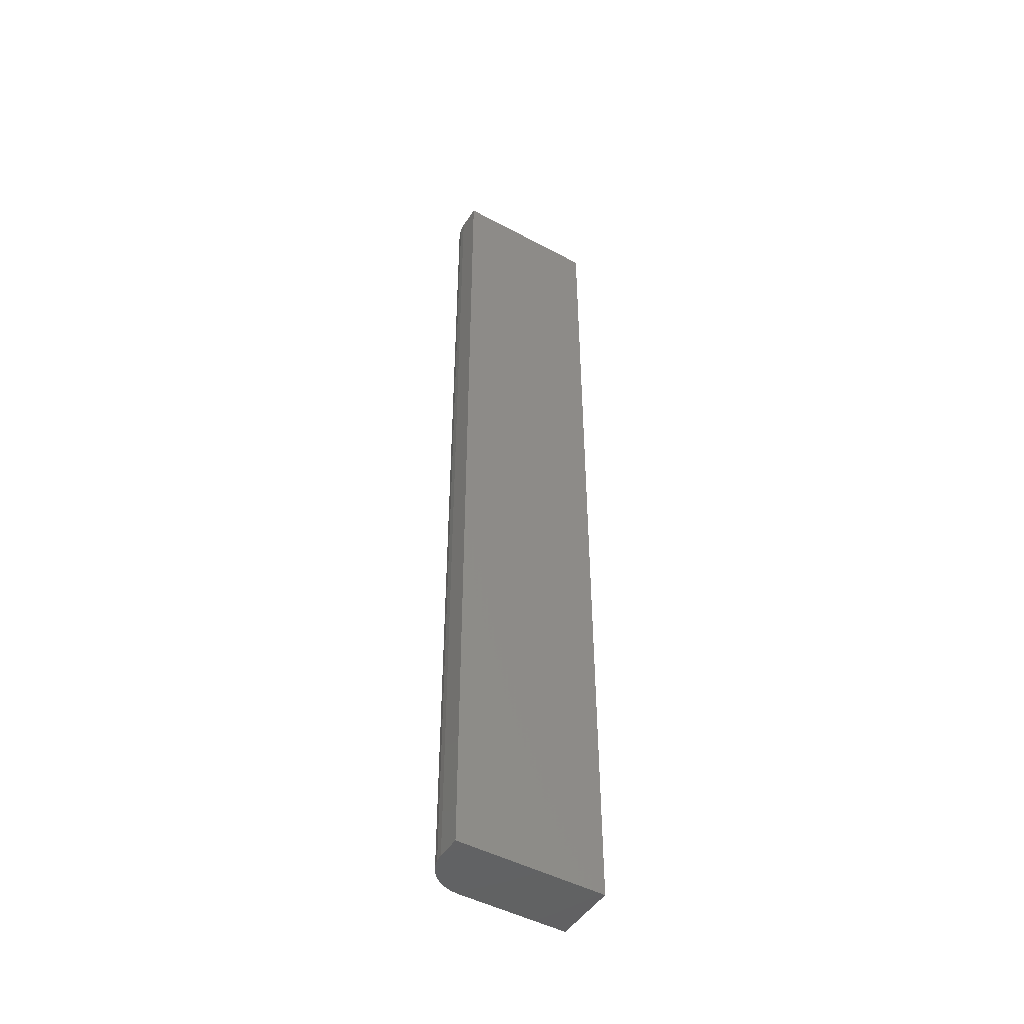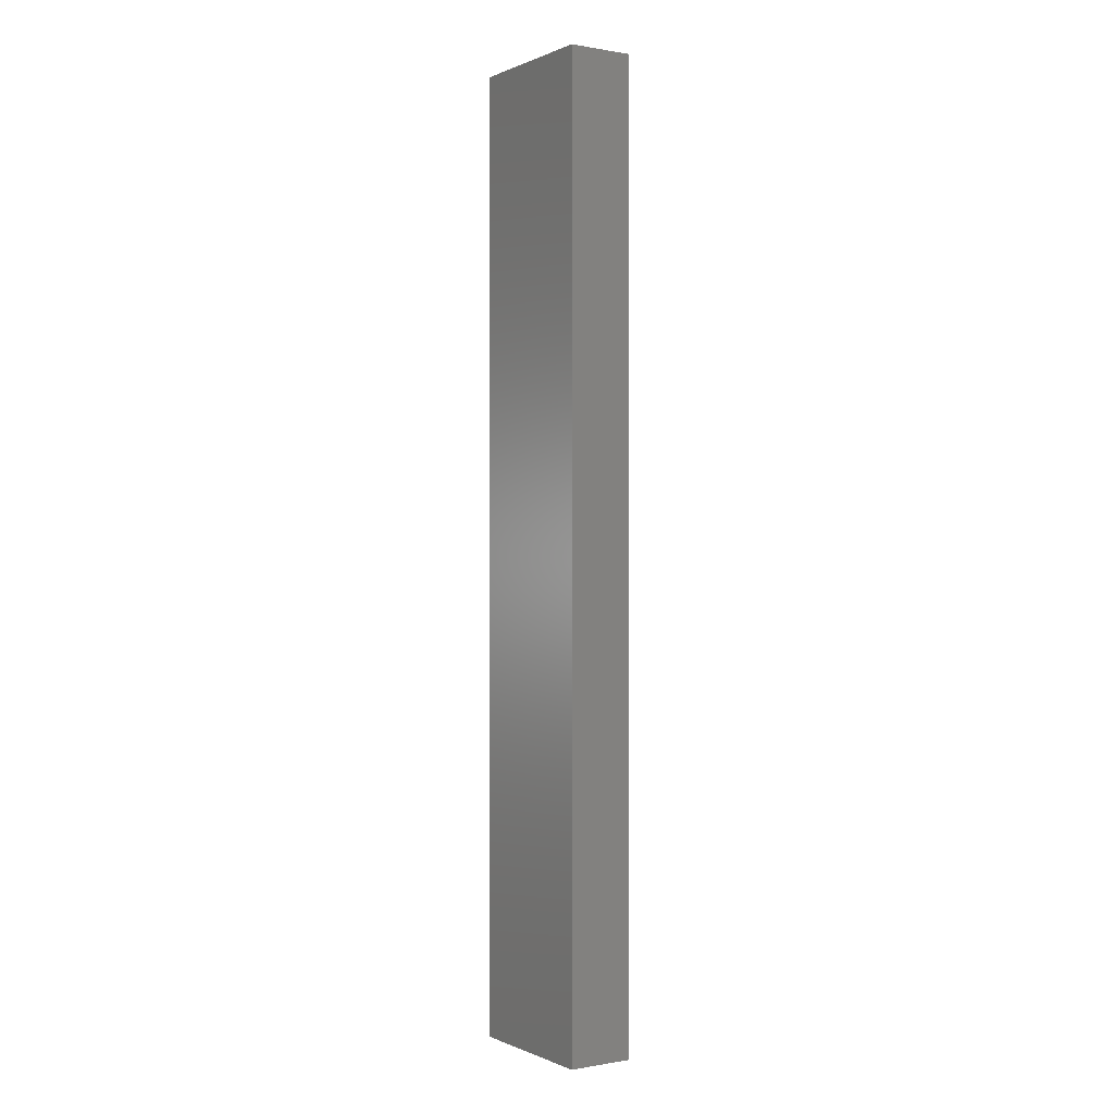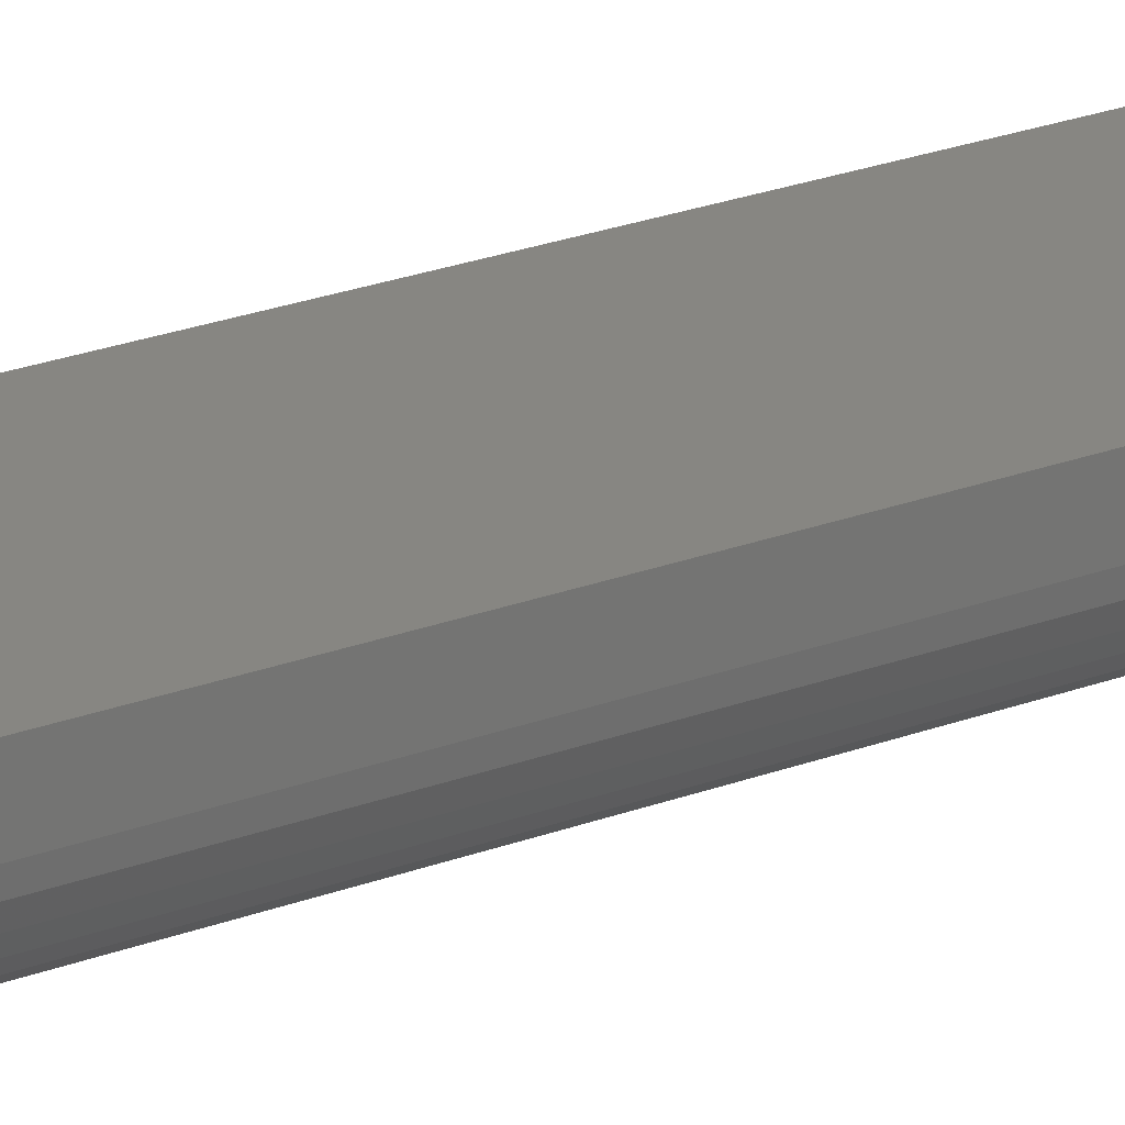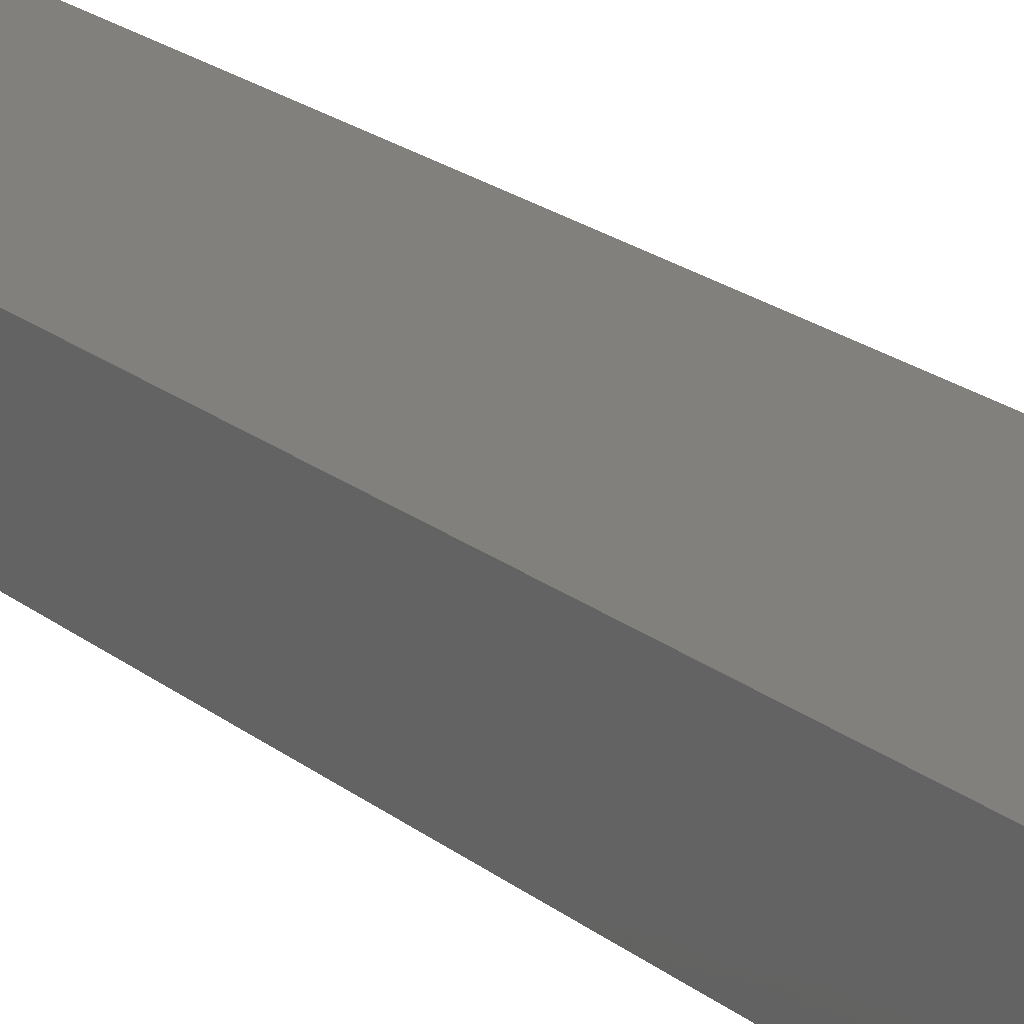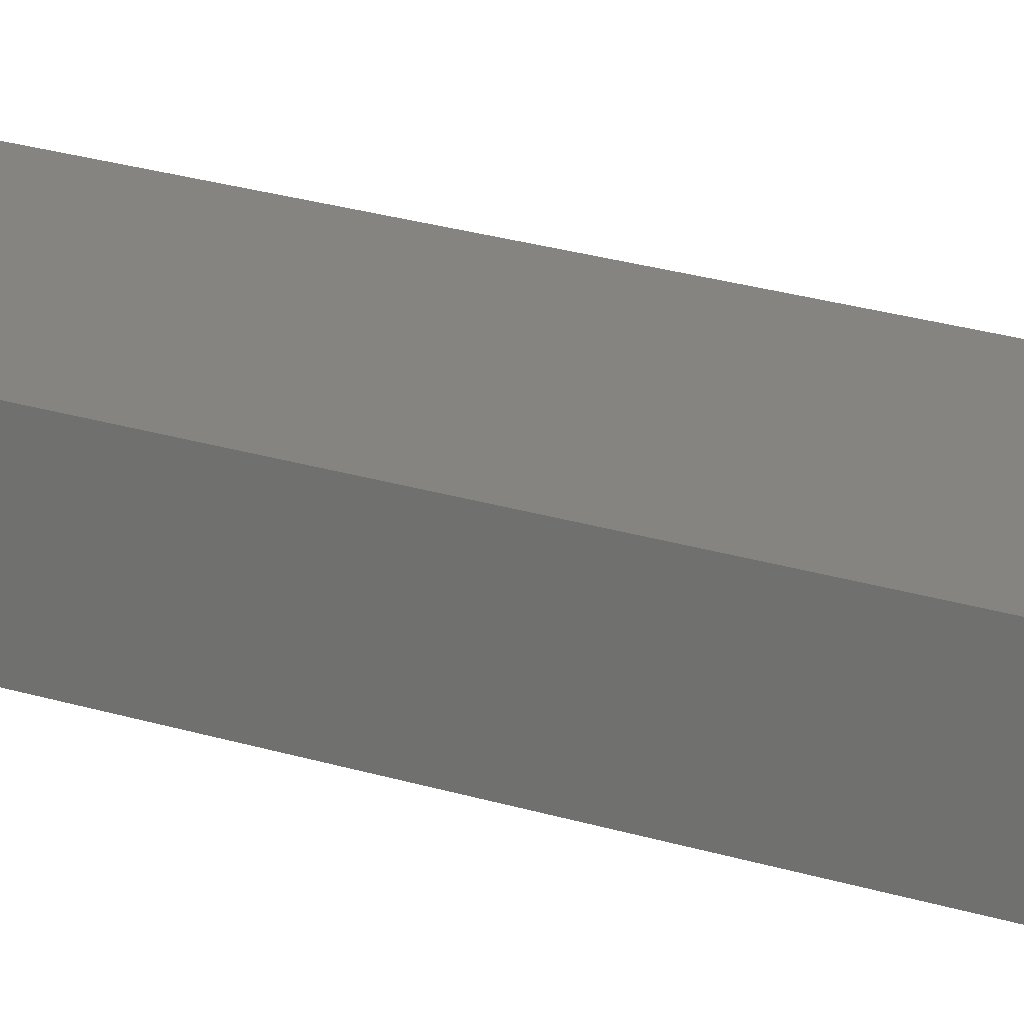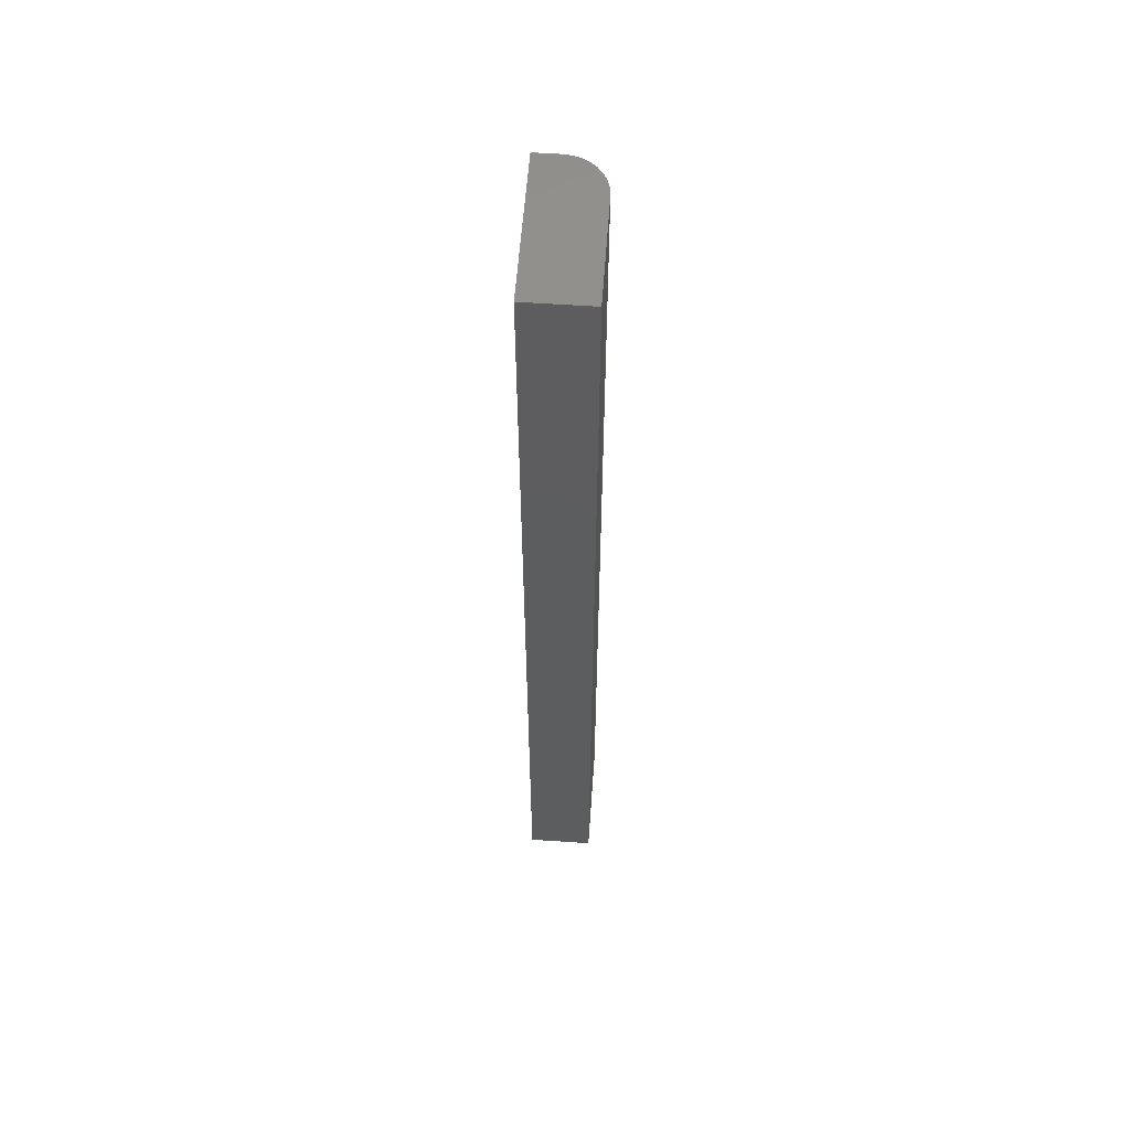
<metadata>
{"format":"stl","ext":"stl","renderer":"f3d","projection":"perspective","resolution":1024,"background":"white","views":[{"elev":-47.5,"azim":148.8,"up":"+Z"},{"elev":-0.0,"azim":-123.1,"up":"+Z"},{"elev":23.1,"azim":56.8,"up":"+Y"},{"elev":15.0,"azim":-27.6,"up":"+Y"},{"elev":19.6,"azim":-57.7,"up":"+Y"},{"elev":57.9,"azim":-85.9,"up":"+Z"}]}
</metadata>
<code>
# stl→obj: 24 verts, 44 faces
v -0.03125 0 0.75
v -0.01929 0.002379 0.75
v -0.1172 0 0.75
v -0.02515 0.0006005 0.75
v -0.005267 0.01389 0.75
v -0.002379 0.01929 0.75
v -0.01389 0.005267 0.75
v -0.009153 0.009153 0.75
v -0.1172 0.05058 0.75
v -0.0006005 0.02515 0.75
v 0 0.03125 0.75
v 0 0.05058 0.75
v -0.1172 0 0
v -0.01929 0.002379 0
v -0.03125 0 0
v -0.02515 0.0006005 0
v -0.01389 0.005267 0
v -0.002379 0.01929 0
v -0.005267 0.01389 0
v -0.009153 0.009153 0
v -0.1172 0.05058 0
v 0 0.05058 0
v 0 0.03125 0
v -0.0006005 0.02515 0
f 1 2 3
f 1 4 2
f 5 6 7
f 7 8 5
f 9 3 10
f 9 10 11
f 9 11 12
f 10 3 2
f 10 2 7
f 10 7 6
f 13 14 15
f 14 16 15
f 17 18 19
f 19 20 17
f 21 22 23
f 21 23 24
f 21 24 13
f 24 18 17
f 24 17 14
f 24 14 13
f 23 22 11
f 11 22 12
f 13 15 3
f 3 15 1
f 23 11 24
f 24 11 10
f 24 10 18
f 18 10 6
f 18 6 19
f 19 6 5
f 19 5 20
f 20 5 8
f 20 8 17
f 17 8 7
f 17 7 14
f 14 7 2
f 14 2 16
f 16 2 4
f 16 4 15
f 15 4 1
f 21 13 9
f 9 13 3
f 22 21 12
f 12 21 9

</code>
